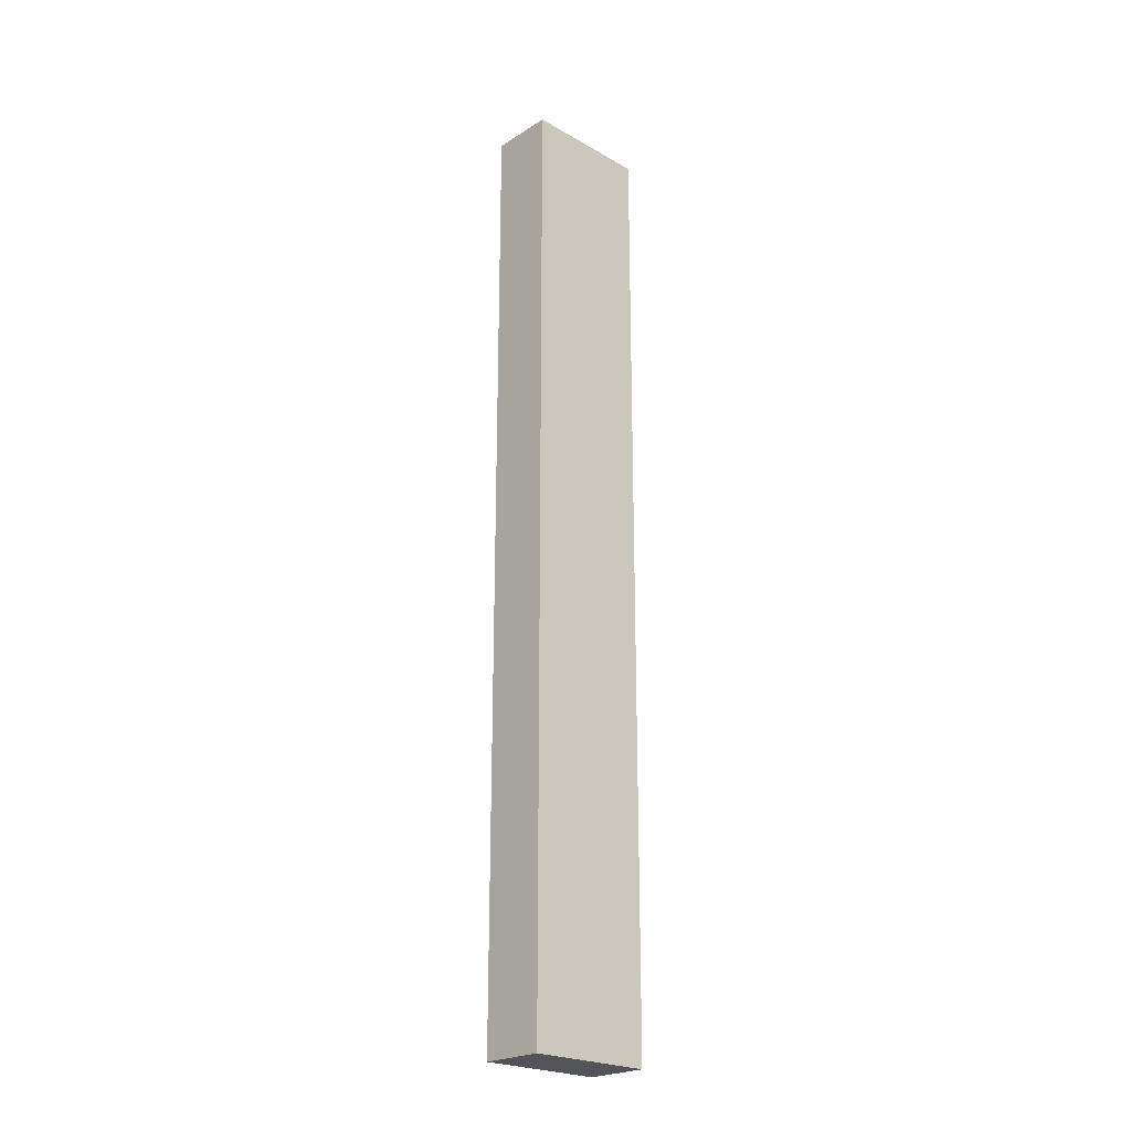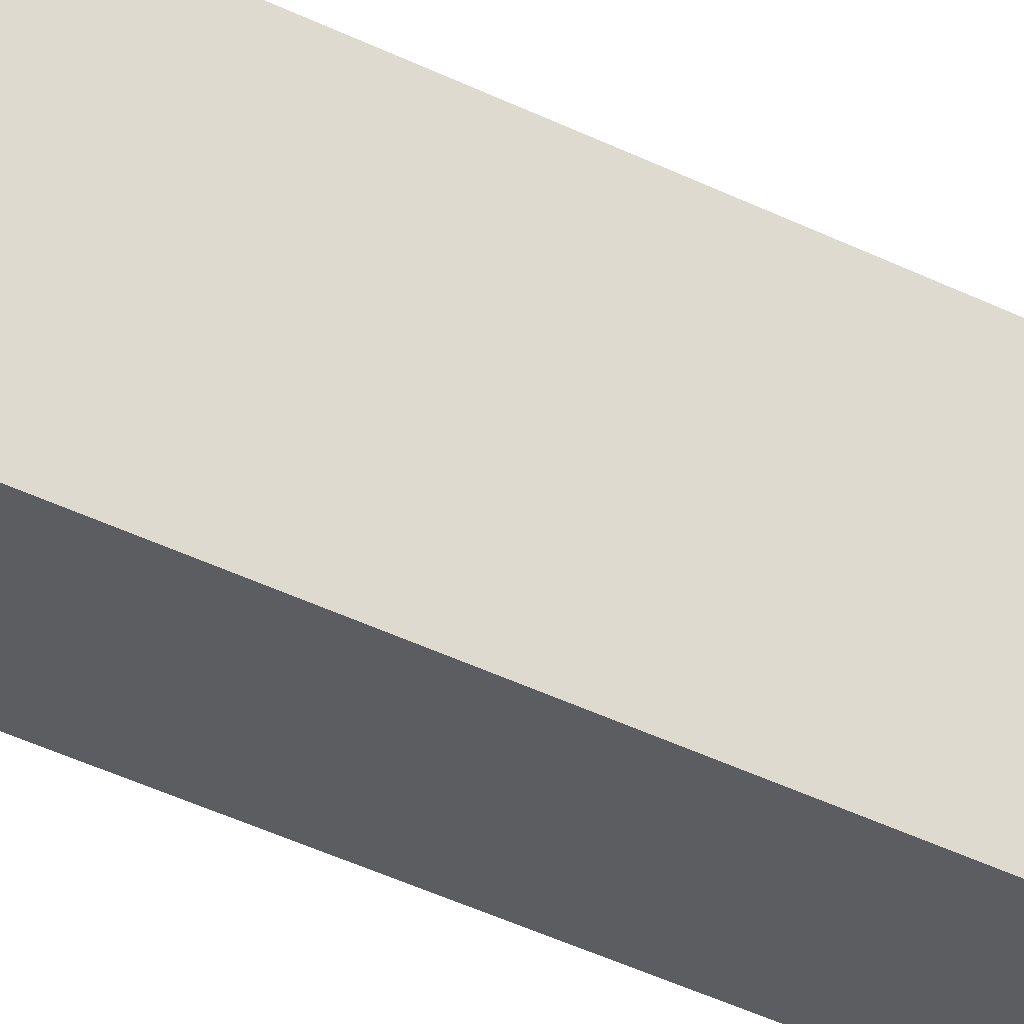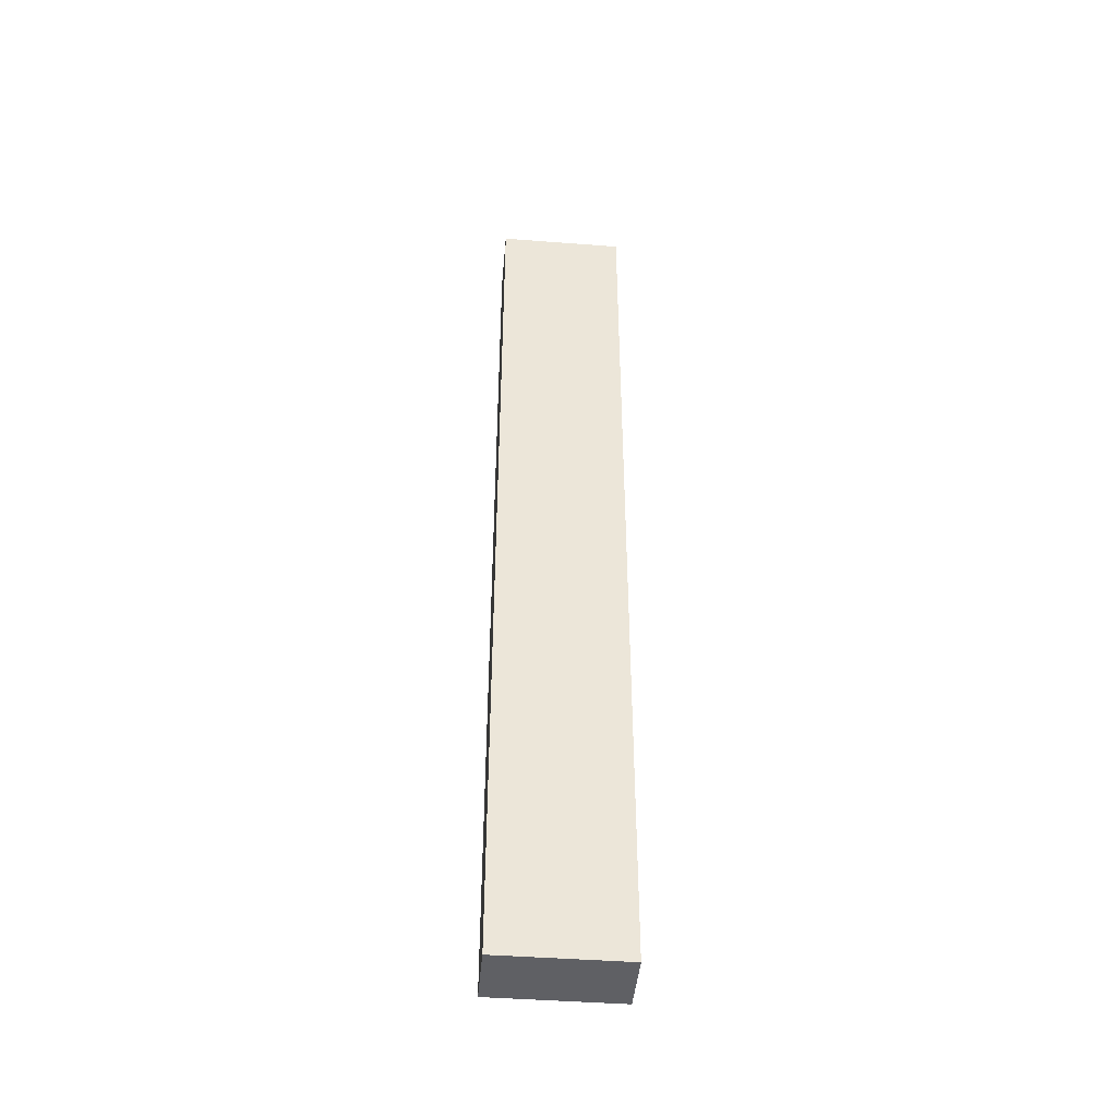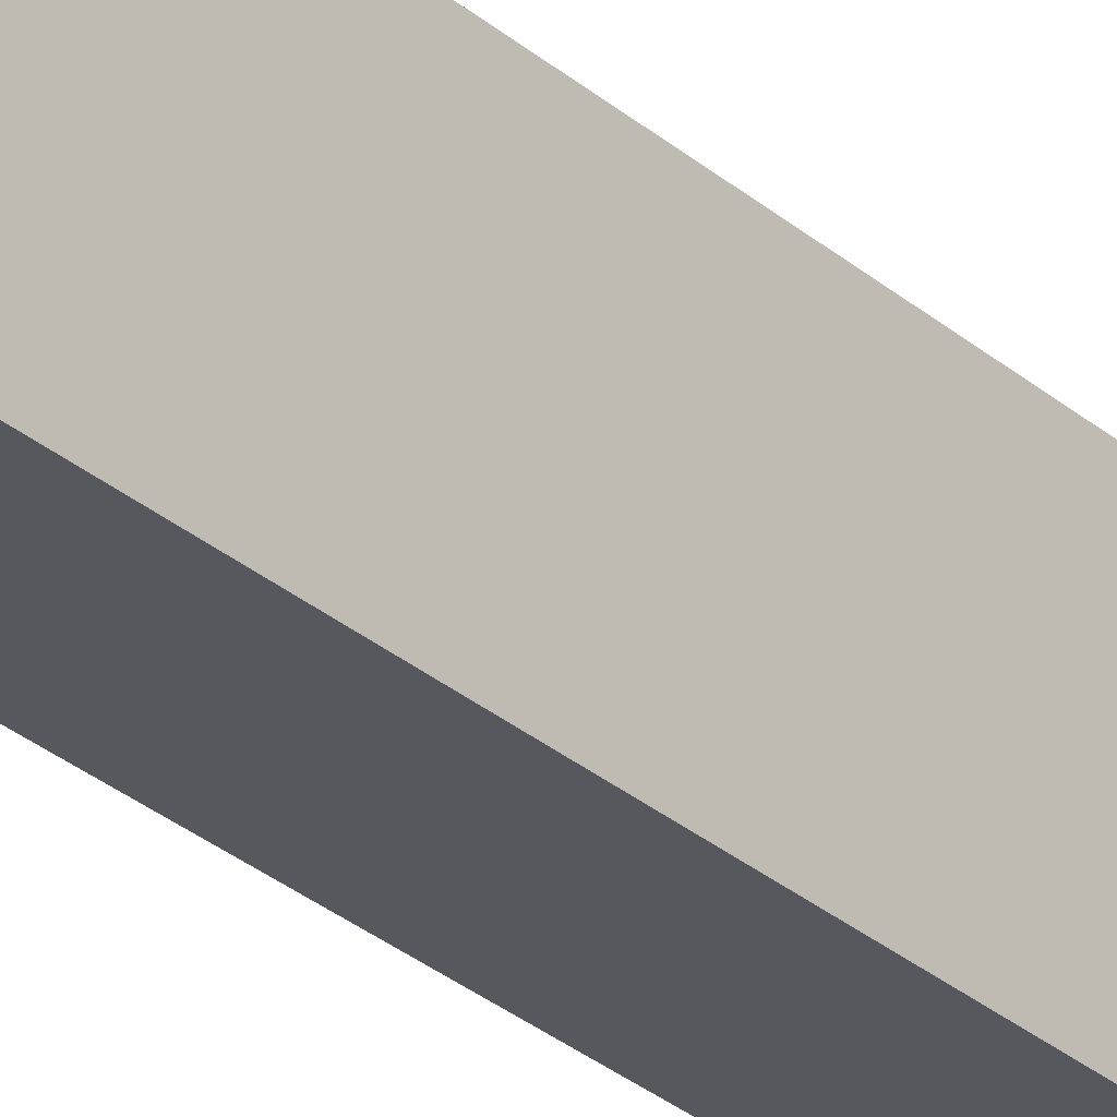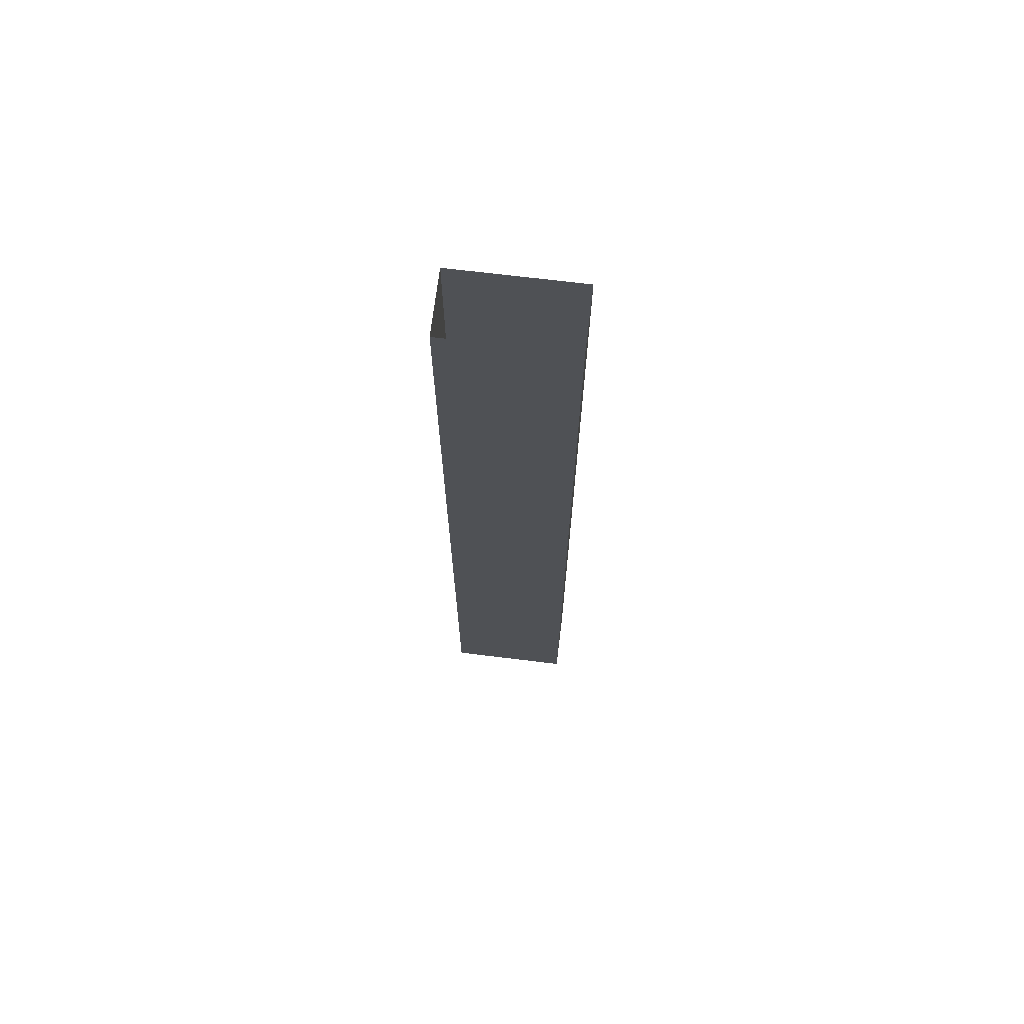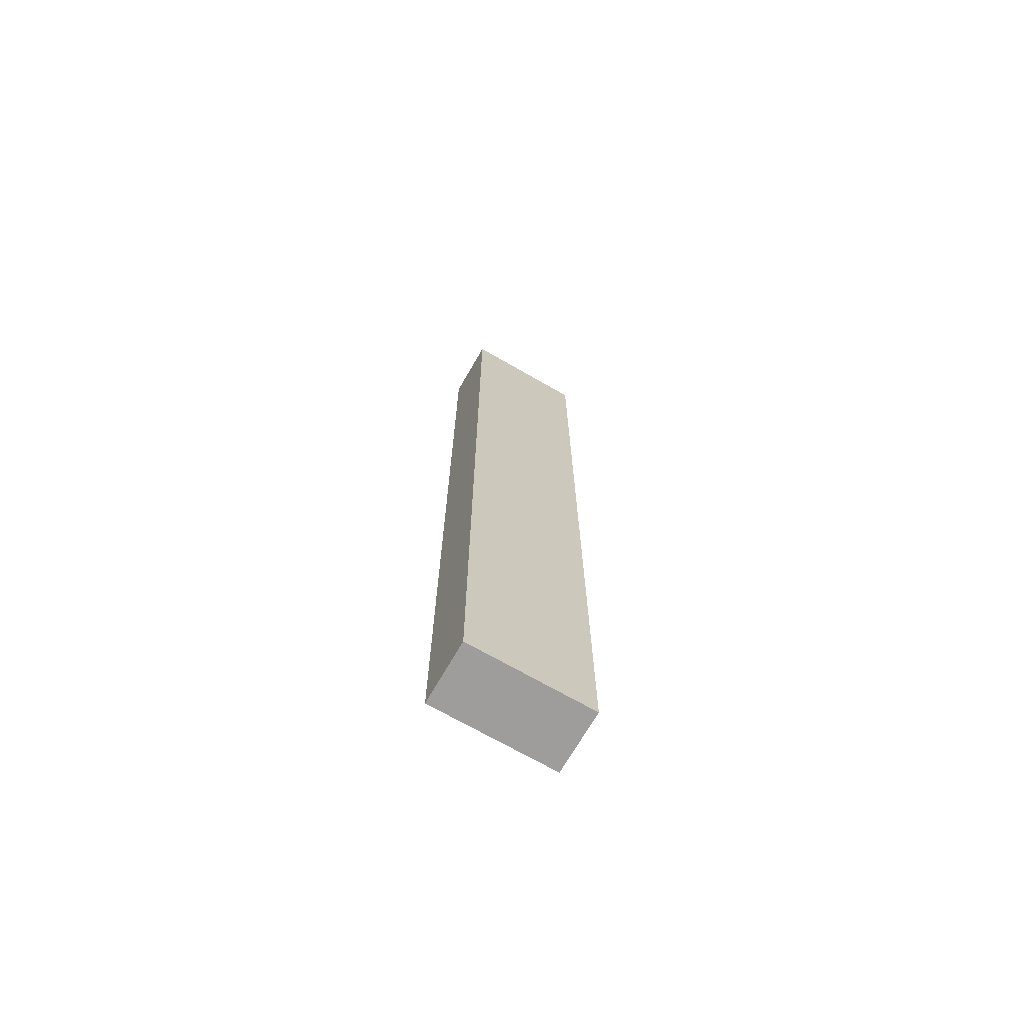
<metadata>
{"format":"obj","ext":"obj","renderer":"f3d","projection":"perspective","resolution":1024,"background":"white","views":[{"elev":-23.4,"azim":-133.7,"up":"+Y"},{"elev":-35.5,"azim":55.7,"up":"+Z"},{"elev":-44.3,"azim":84.9,"up":"+Y"},{"elev":-28.9,"azim":38.2,"up":"+Z"},{"elev":69.8,"azim":-83.0,"up":"+Y"},{"elev":-70.4,"azim":60.1,"up":"+Y"}]}
</metadata>
<code>
v -0.375 0 0.125
v -0.375 -1.875 0.125
v -0.375 -1.875 -0.125
v -0.375 0 -0.125
v -0.5 -1.875 -0.125
v -0.5 0 -0.125
v -0.5 -1.875 0.125
v -0.5 0 0.125
v -0.375 0 0.875
v -0.375 -1.875 0.875
v 0.5 0 -0.125
v 0.5 -1.875 -0.125
v 0.5 0 0.125
v 0.5 -1.875 0.125
f 1 2 3
f 1 3 4
f 4 3 5
f 4 5 6
f 8 7 2
f 8 2 1
f 6 5 7
f 6 7 8
f 2 7 5
f 2 5 3

</code>
